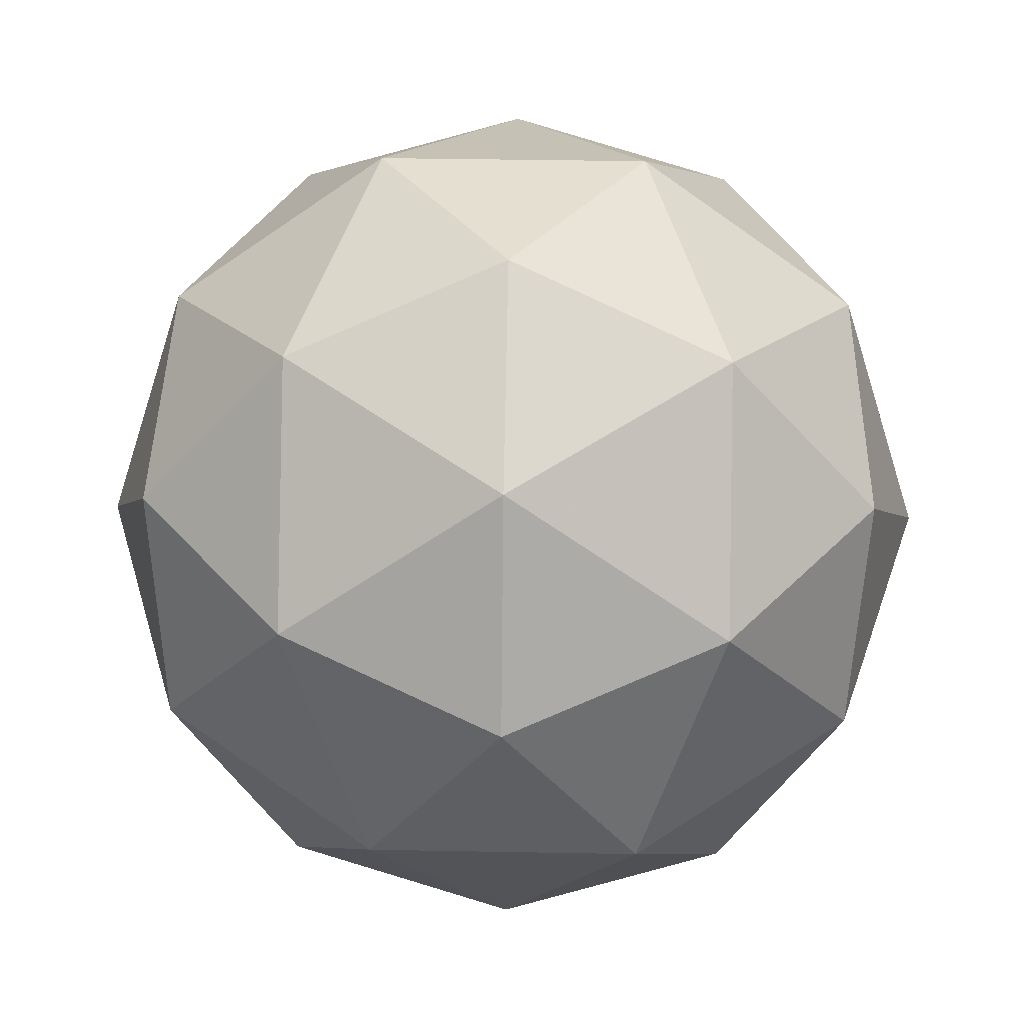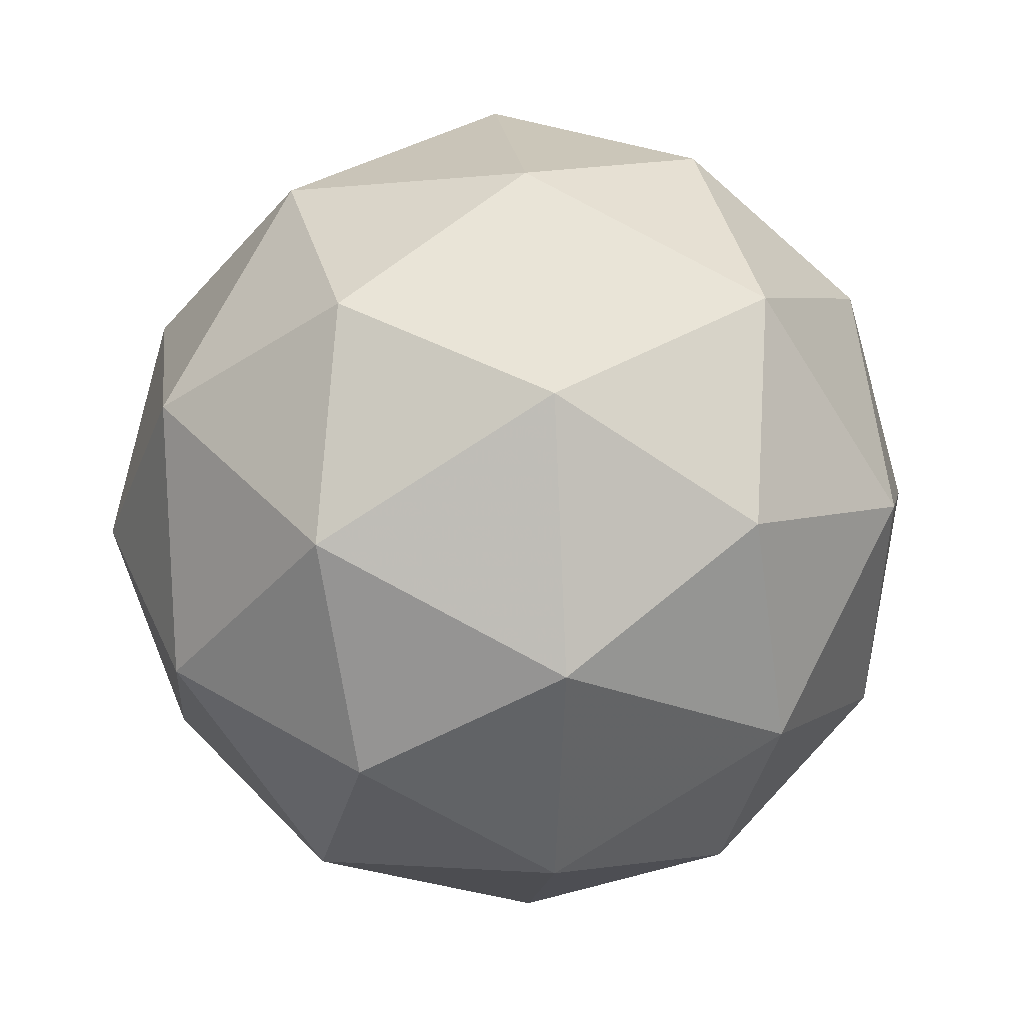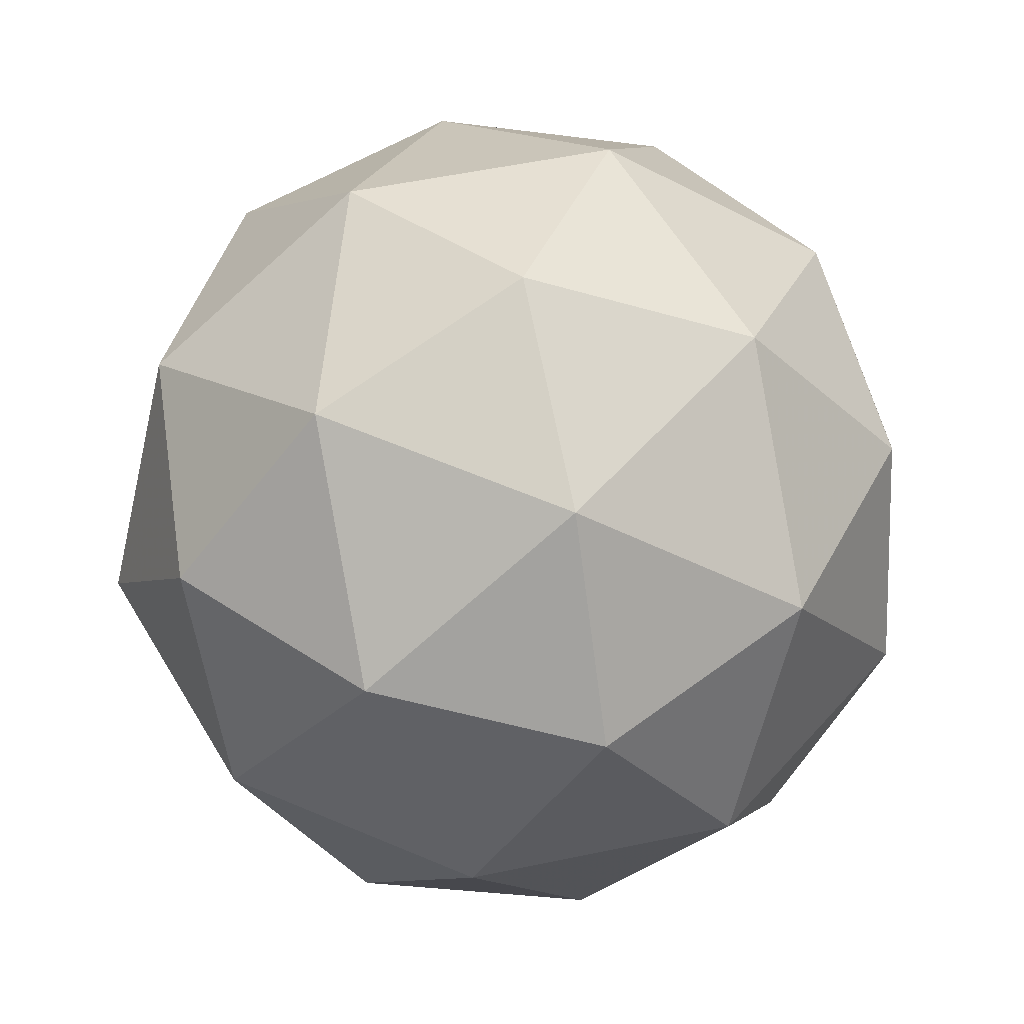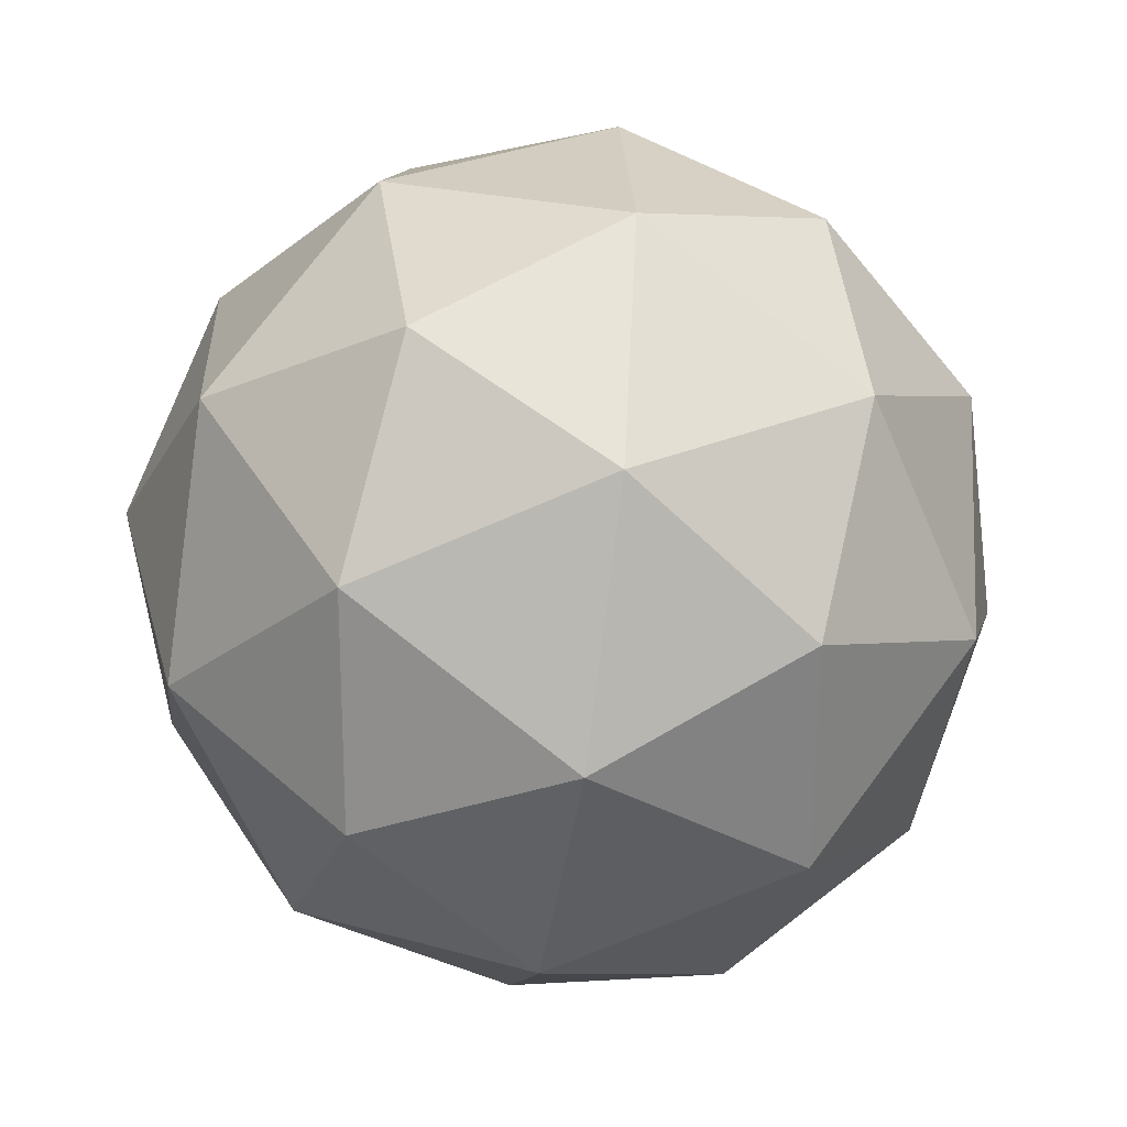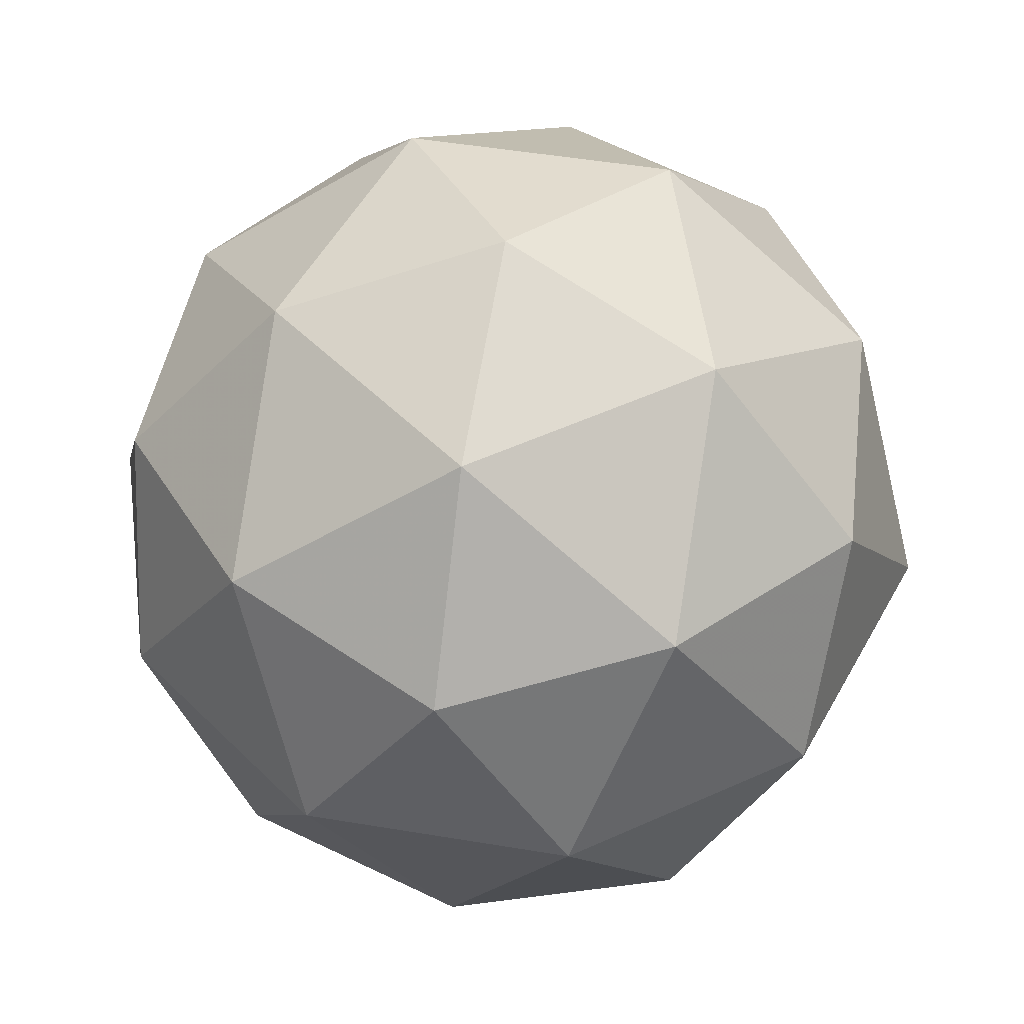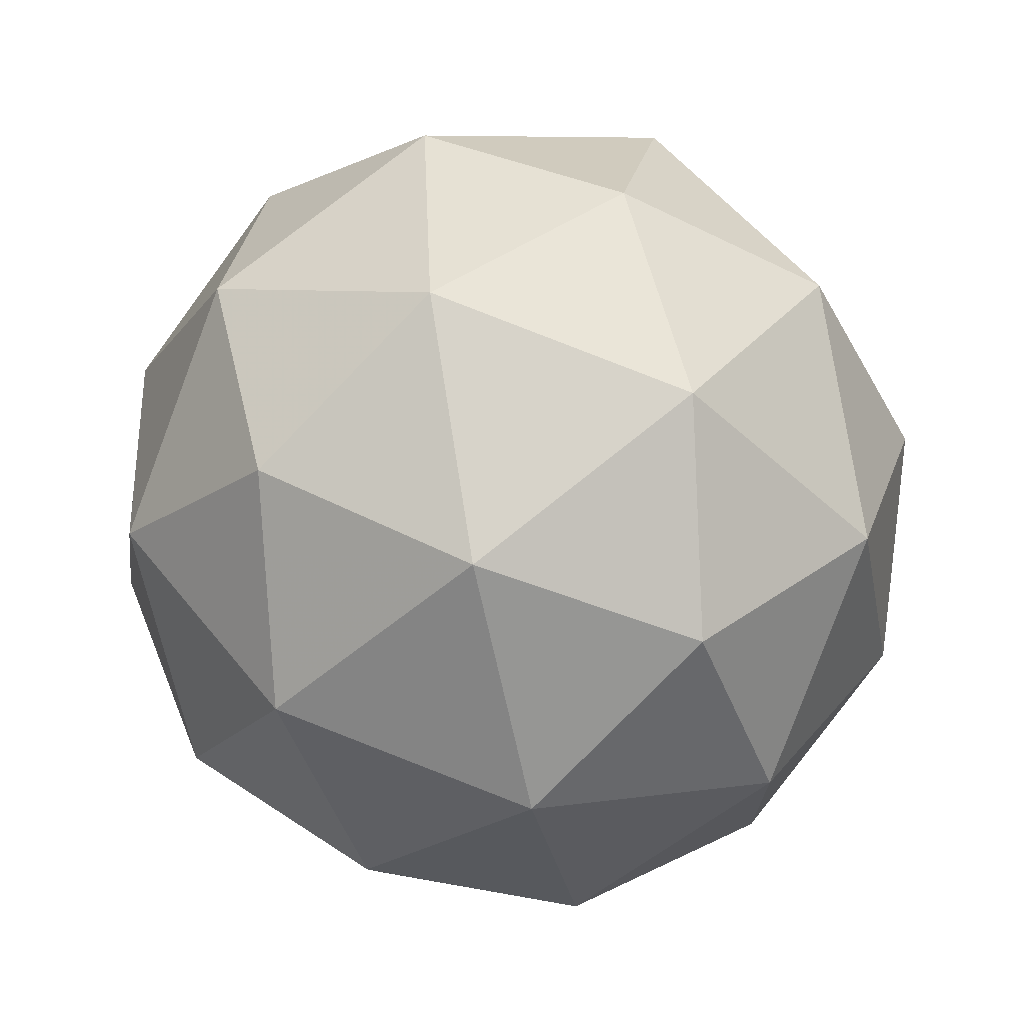
<metadata>
{"format":"obj","ext":"obj","renderer":"f3d","projection":"perspective","resolution":1024,"background":"white","views":[{"elev":-62.8,"azim":-54.7,"up":"+Z"},{"elev":2.6,"azim":82.5,"up":"+Y"},{"elev":61.3,"azim":-175.2,"up":"+Z"},{"elev":-65.7,"azim":80.5,"up":"+Y"},{"elev":50.4,"azim":-7.9,"up":"+Z"},{"elev":-48.2,"azim":100.6,"up":"+Y"}]}
</metadata>
<code>
v 0.5737 0.4612 -0.1286
v 0.5153 0.5018 -0.0838
v 0.5954 0.5271 -0.08104
v 0.6443 0.4587 -0.08302
v 0.5944 0.3911 -0.08699
v 0.5146 0.4178 -0.08748
v 0.5498 0.5244 -0.01047
v 0.6295 0.4977 -0.009982
v 0.6289 0.4137 -0.01366
v 0.5487 0.3884 -0.01641
v 0.4998 0.4568 -0.01444
v 0.5704 0.4543 0.03118
v 0.5868 0.5006 -0.1147
v 0.5396 0.4857 -0.1163
v 0.5524 0.5244 -0.08834
v 0.5049 0.4602 -0.09212
v 0.5392 0.4363 -0.1185
v 0.6155 0.4603 -0.1158
v 0.6283 0.4991 -0.08788
v 0.5861 0.4206 -0.1182
v 0.6276 0.4191 -0.09137
v 0.5514 0.3951 -0.09399
v 0.4962 0.4831 -0.04919
v 0.4958 0.4337 -0.05135
v 0.5727 0.5377 -0.04523
v 0.5256 0.5228 -0.04685
v 0.6483 0.4818 -0.04611
v 0.6196 0.522 -0.04495
v 0.6186 0.3927 -0.05061
v 0.6479 0.4324 -0.04827
v 0.5245 0.3935 -0.05251
v 0.5714 0.3778 -0.05223
v 0.5165 0.4964 -0.006086
v 0.5927 0.5204 -0.003464
v 0.6392 0.4553 -0.00534
v 0.5917 0.3911 -0.009121
v 0.5158 0.4165 -0.009582
v 0.558 0.4949 0.02073
v 0.5286 0.4552 0.01839
v 0.6049 0.4792 0.02101
v 0.6045 0.4298 0.01885
v 0.5573 0.4149 0.01723
f 1 14 13
f 2 14 16
f 1 13 18
f 1 18 20
f 1 20 17
f 2 16 23
f 3 15 25
f 4 19 27
f 5 21 29
f 6 22 31
f 2 23 26
f 3 25 28
f 4 27 30
f 5 29 32
f 6 31 24
f 7 33 38
f 8 34 40
f 9 35 41
f 10 36 42
f 11 37 39
f 39 42 12
f 39 37 42
f 37 10 42
f 42 41 12
f 42 36 41
f 36 9 41
f 41 40 12
f 41 35 40
f 35 8 40
f 40 38 12
f 40 34 38
f 34 7 38
f 38 39 12
f 38 33 39
f 33 11 39
f 24 37 11
f 24 31 37
f 31 10 37
f 32 36 10
f 32 29 36
f 29 9 36
f 30 35 9
f 30 27 35
f 27 8 35
f 28 34 8
f 28 25 34
f 25 7 34
f 26 33 7
f 26 23 33
f 23 11 33
f 31 32 10
f 31 22 32
f 22 5 32
f 29 30 9
f 29 21 30
f 21 4 30
f 27 28 8
f 27 19 28
f 19 3 28
f 25 26 7
f 25 15 26
f 15 2 26
f 23 24 11
f 23 16 24
f 16 6 24
f 17 22 6
f 17 20 22
f 20 5 22
f 20 21 5
f 20 18 21
f 18 4 21
f 18 19 4
f 18 13 19
f 13 3 19
f 16 17 6
f 16 14 17
f 14 1 17
f 13 15 3
f 13 14 15
f 14 2 15

</code>
